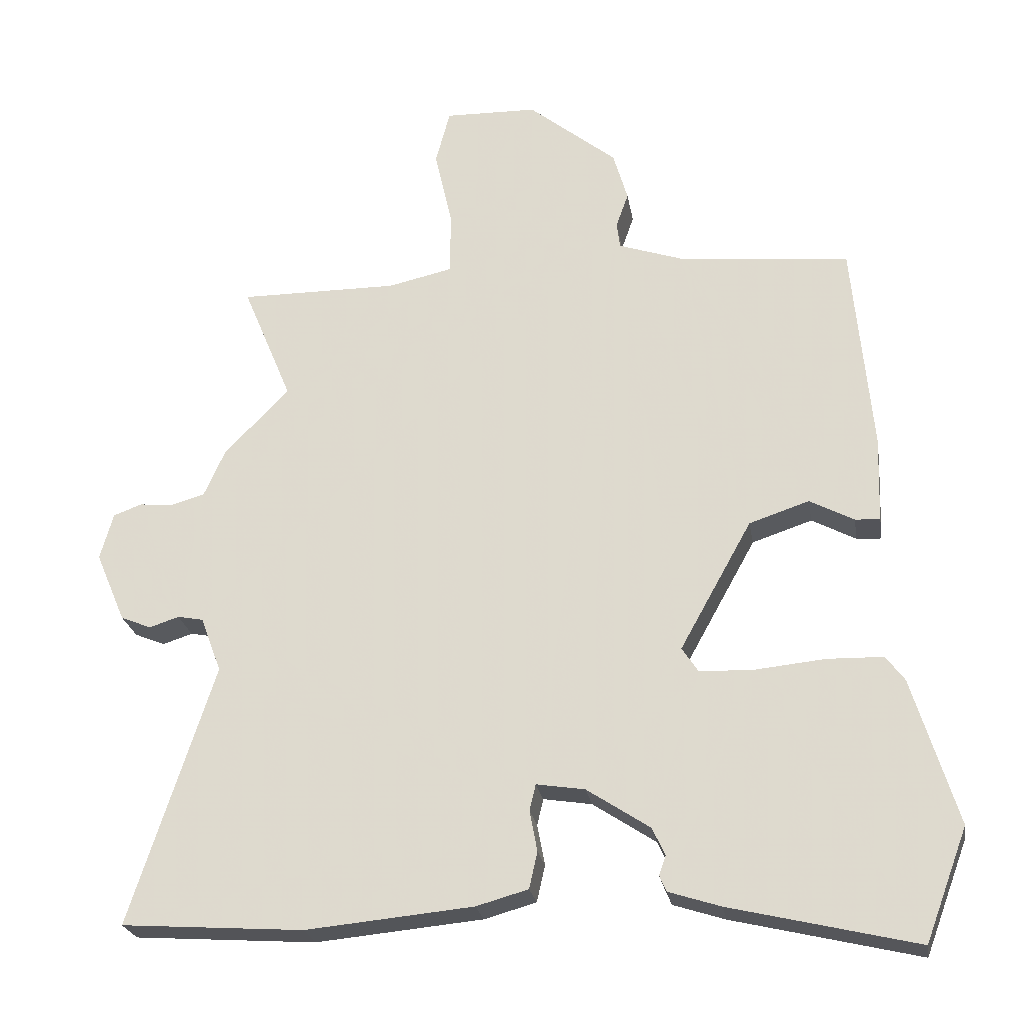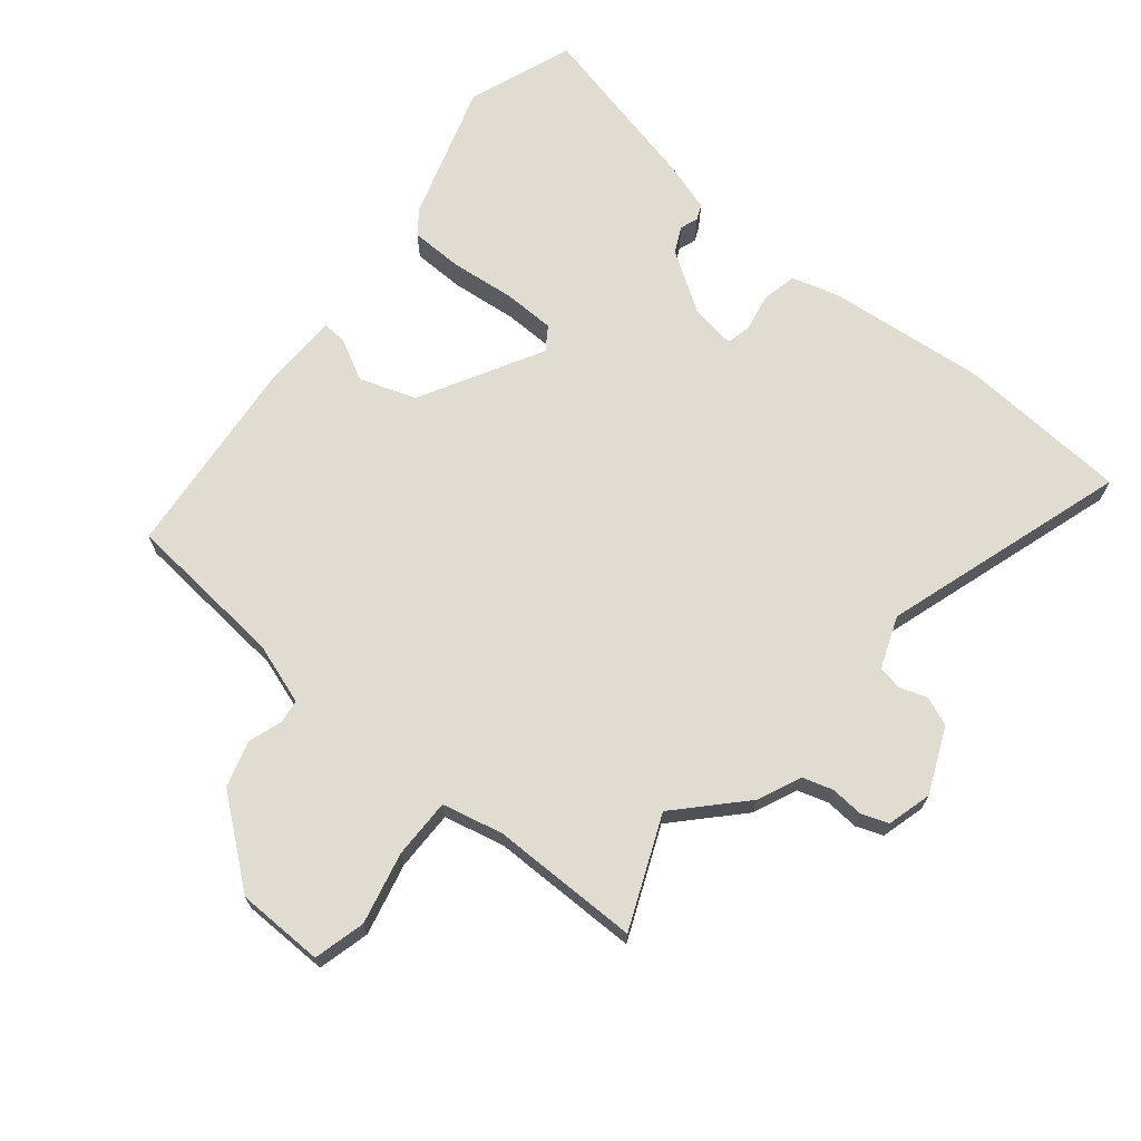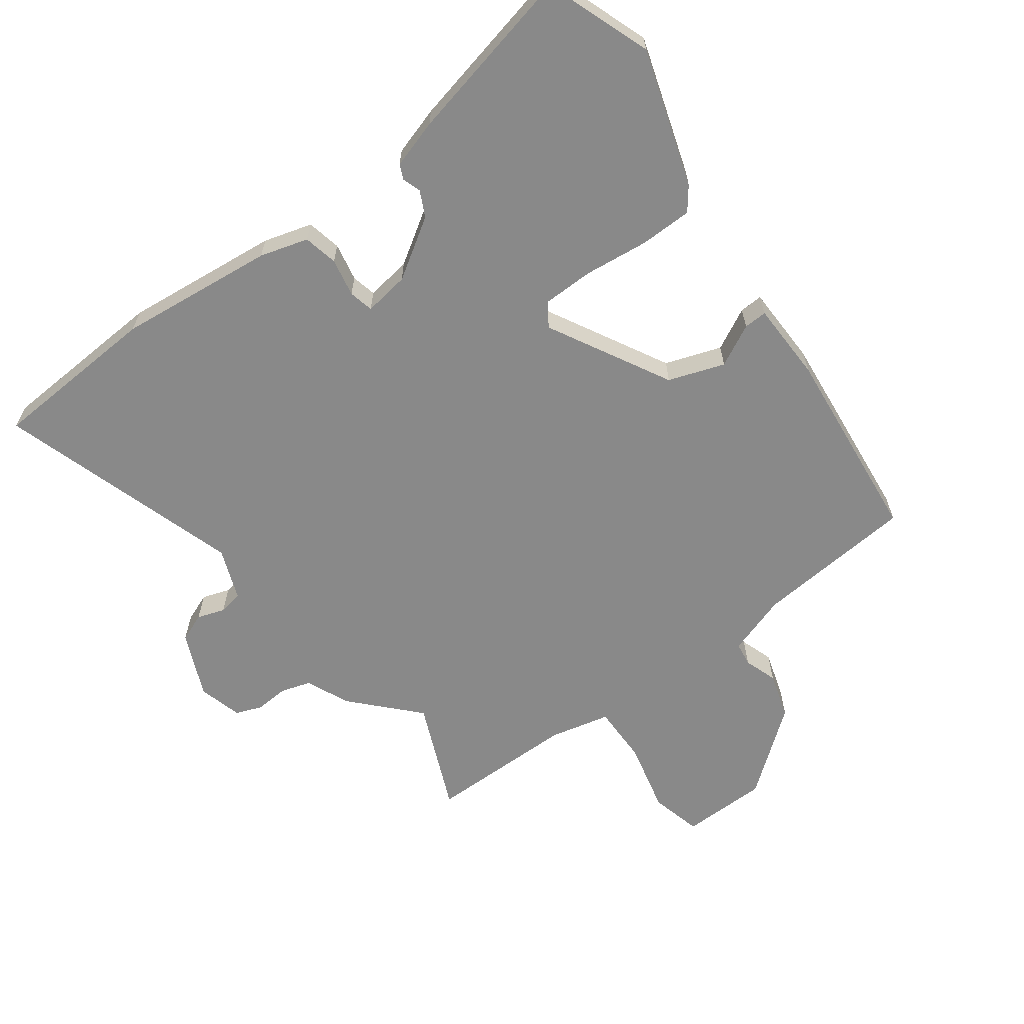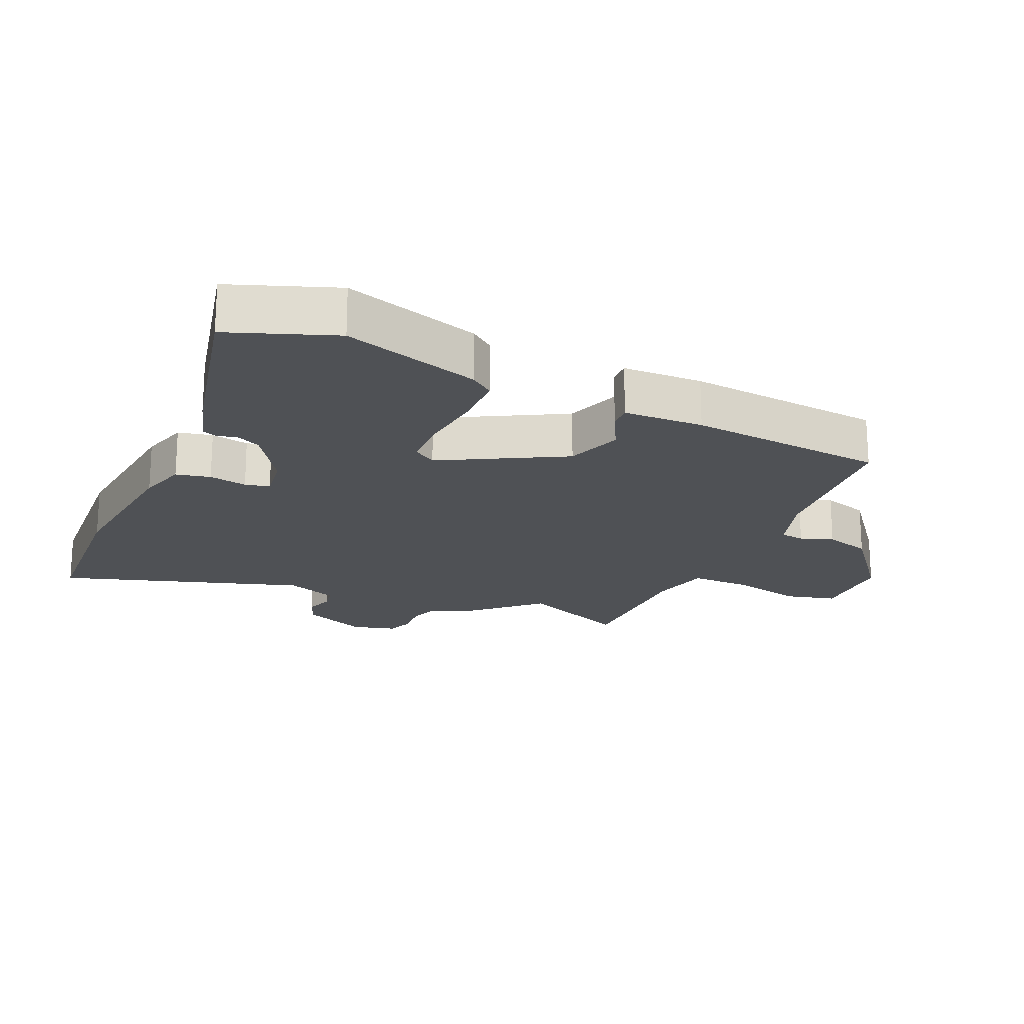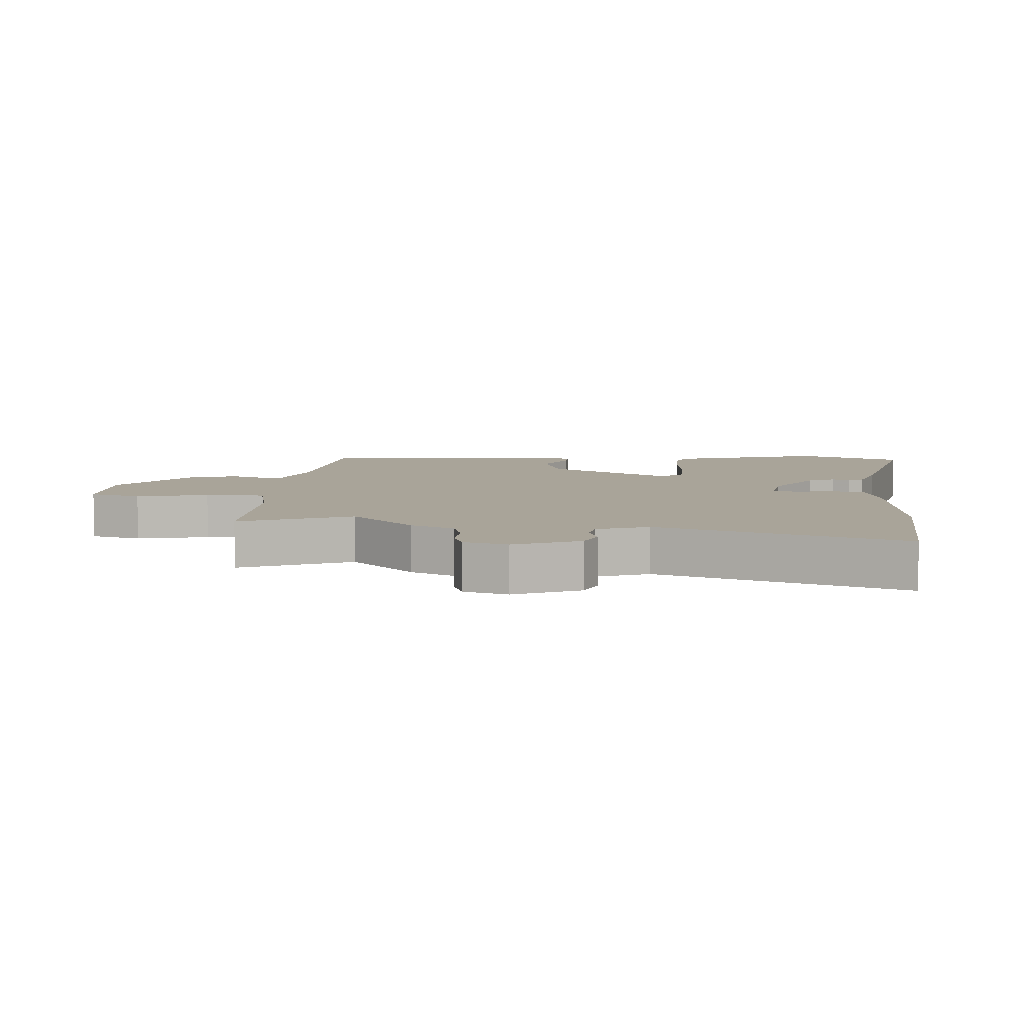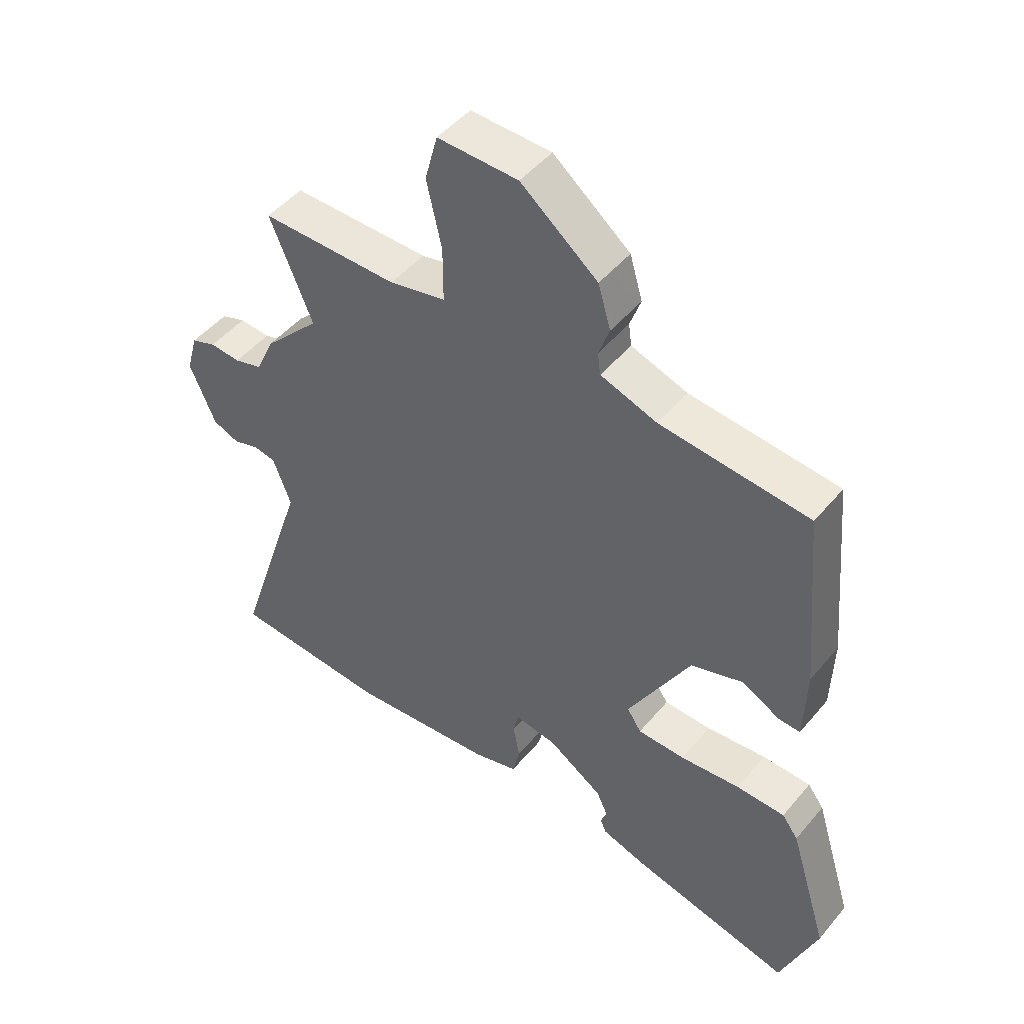
<metadata>
{"format":"obj","ext":"obj","renderer":"f3d","projection":"perspective","resolution":1024,"background":"white","views":[{"elev":-24.2,"azim":-170.6,"up":"+Z"},{"elev":69.2,"azim":39.0,"up":"+Y"},{"elev":-63.2,"azim":-144.2,"up":"+Y"},{"elev":-19.8,"azim":-114.4,"up":"+Y"},{"elev":7.3,"azim":94.4,"up":"+Y"},{"elev":48.0,"azim":-142.3,"up":"+Z"}]}
</metadata>
<code>
v -0.428 0.07 0.487
v -0.18 0.07 0.511
v -0.086 0.07 0.543
v -0.081 0.07 0.58
v -0.099 0.07 0.631
v -0.078 0.07 0.703
v 0.05 0.07 0.806
v 0.184 0.07 0.809
v 0.205 0.07 0.73
v 0.18 0.07 0.619
v 0.18 0.07 0.527
v 0.274 0.07 0.506
v 0.503 0.07 0.507
v 0.432 0.07 0.336
v 0.526 0.07 0.238
v 0.556 0.07 0.171
v 0.603 0.07 0.157
v 0.654 0.07 0.161
v 0.695 0.07 0.146
v 0.714 0.07 0.078
v 0.671 0.07 -0.023
v 0.627 0.07 -0.041
v 0.584 0.07 -0.027
v 0.547 0.07 -0.034
v 0.517 0.07 -0.114
v 0.639 0.07 -0.49
v 0.376 0.07 -0.508
v 0.134 0.07 -0.485
v 0.059 0.07 -0.464
v 0.047 0.07 -0.411
v 0.058 0.07 -0.352
v 0.049 0.07 -0.314
v -0.021 0.07 -0.325
v -0.112 0.07 -0.385
v -0.131 0.07 -0.425
v -0.121 0.07 -0.453
v -0.131 0.07 -0.476
v -0.206 0.07 -0.5
v -0.476 0.07 -0.564
v -0.537 0.07 -0.402
v -0.472 0.07 -0.19
v -0.445 0.07 -0.154
v -0.364 0.07 -0.152
v -0.264 0.07 -0.162
v -0.185 0.07 -0.16
v -0.161 0.07 -0.124
v -0.265 0.07 0.063
v -0.352 0.07 0.092
v -0.416 0.07 0.058
v -0.452 0.07 0.056
v -0.456 0.07 0.18
v -0.428 0 0.487
v -0.18 0 0.511
v -0.086 0 0.543
v -0.081 0 0.58
v -0.099 0 0.631
v -0.078 0 0.703
v 0.05 0 0.806
v 0.184 0 0.809
v 0.205 0 0.73
v 0.18 0 0.619
v 0.18 0 0.527
v 0.274 0 0.506
v 0.503 0 0.507
v 0.432 0 0.336
v 0.526 0 0.238
v 0.556 0 0.171
v 0.603 0 0.157
v 0.654 0 0.161
v 0.695 0 0.146
v 0.714 0 0.078
v 0.671 0 -0.023
v 0.627 0 -0.041
v 0.584 0 -0.027
v 0.547 0 -0.034
v 0.517 0 -0.114
v 0.639 0 -0.49
v 0.376 0 -0.508
v 0.134 0 -0.485
v 0.059 0 -0.464
v 0.047 0 -0.411
v 0.058 0 -0.352
v 0.049 0 -0.314
v -0.021 0 -0.325
v -0.112 0 -0.385
v -0.131 0 -0.425
v -0.121 0 -0.453
v -0.131 0 -0.476
v -0.206 0 -0.5
v -0.476 0 -0.564
v -0.537 0 -0.402
v -0.472 0 -0.19
v -0.445 0 -0.154
v -0.364 0 -0.152
v -0.264 0 -0.162
v -0.185 0 -0.16
v -0.161 0 -0.124
v -0.265 0 0.063
v -0.352 0 0.092
v -0.416 0 0.058
v -0.452 0 0.056
v -0.456 0 0.18
f 51 1 2
f 50 51 2
f 49 50 2
f 48 49 2
f 47 48 2 3
f 46 47 3
f 42 43 44
f 41 42 44
f 40 41 44
f 39 40 44
f 38 39 44
f 37 38 44
f 36 37 44
f 35 36 44
f 34 35 44 45
f 33 34 45 46
f 29 30 31
f 28 29 31
f 27 28 31
f 26 27 31
f 25 26 31
f 24 25 31 32
f 21 22 23
f 20 21 23
f 19 20 23
f 18 19 23
f 17 18 23
f 16 17 23 24
f 46 3 4
f 33 46 4
f 32 33 4
f 24 32 4
f 16 24 4
f 15 16 4
f 14 15 4
f 8 9 10
f 7 8 10
f 6 7 10
f 5 6 10
f 4 5 10
f 4 10 11
f 14 4 11 12
f 12 13 14
f 53 52 102
f 53 102 101
f 53 101 100
f 53 100 99
f 54 53 99 98
f 54 98 97
f 95 94 93
f 95 93 92
f 95 92 91
f 95 91 90
f 95 90 89
f 95 89 88
f 95 88 87
f 95 87 86
f 96 95 86 85
f 97 96 85 84
f 82 81 80
f 82 80 79
f 82 79 78
f 82 78 77
f 82 77 76
f 83 82 76 75
f 74 73 72
f 74 72 71
f 74 71 70
f 74 70 69
f 74 69 68
f 75 74 68 67
f 55 54 97
f 55 97 84
f 55 84 83
f 55 83 75
f 55 75 67
f 55 67 66
f 55 66 65
f 61 60 59
f 61 59 58
f 61 58 57
f 61 57 56
f 61 56 55
f 62 61 55
f 63 62 55 65
f 65 64 63
f 1 52 53 2
f 2 53 54 3
f 3 54 55 4
f 4 55 56 5
f 5 56 57 6
f 6 57 58 7
f 7 58 59 8
f 8 59 60 9
f 9 60 61 10
f 10 61 62 11
f 11 62 63 12
f 12 63 64 13
f 13 64 65 14
f 14 65 66 15
f 15 66 67 16
f 16 67 68 17
f 17 68 69 18
f 18 69 70 19
f 19 70 71 20
f 20 71 72 21
f 21 72 73 22
f 22 73 74 23
f 23 74 75 24
f 24 75 76 25
f 25 76 77 26
f 26 77 78 27
f 27 78 79 28
f 28 79 80 29
f 29 80 81 30
f 30 81 82 31
f 31 82 83 32
f 32 83 84 33
f 33 84 85 34
f 34 85 86 35
f 35 86 87 36
f 36 87 88 37
f 37 88 89 38
f 38 89 90 39
f 39 90 91 40
f 40 91 92 41
f 41 92 93 42
f 42 93 94 43
f 43 94 95 44
f 44 95 96 45
f 45 96 97 46
f 46 97 98 47
f 47 98 99 48
f 48 99 100 49
f 49 100 101 50
f 50 101 102 51
f 51 102 52 1

</code>
